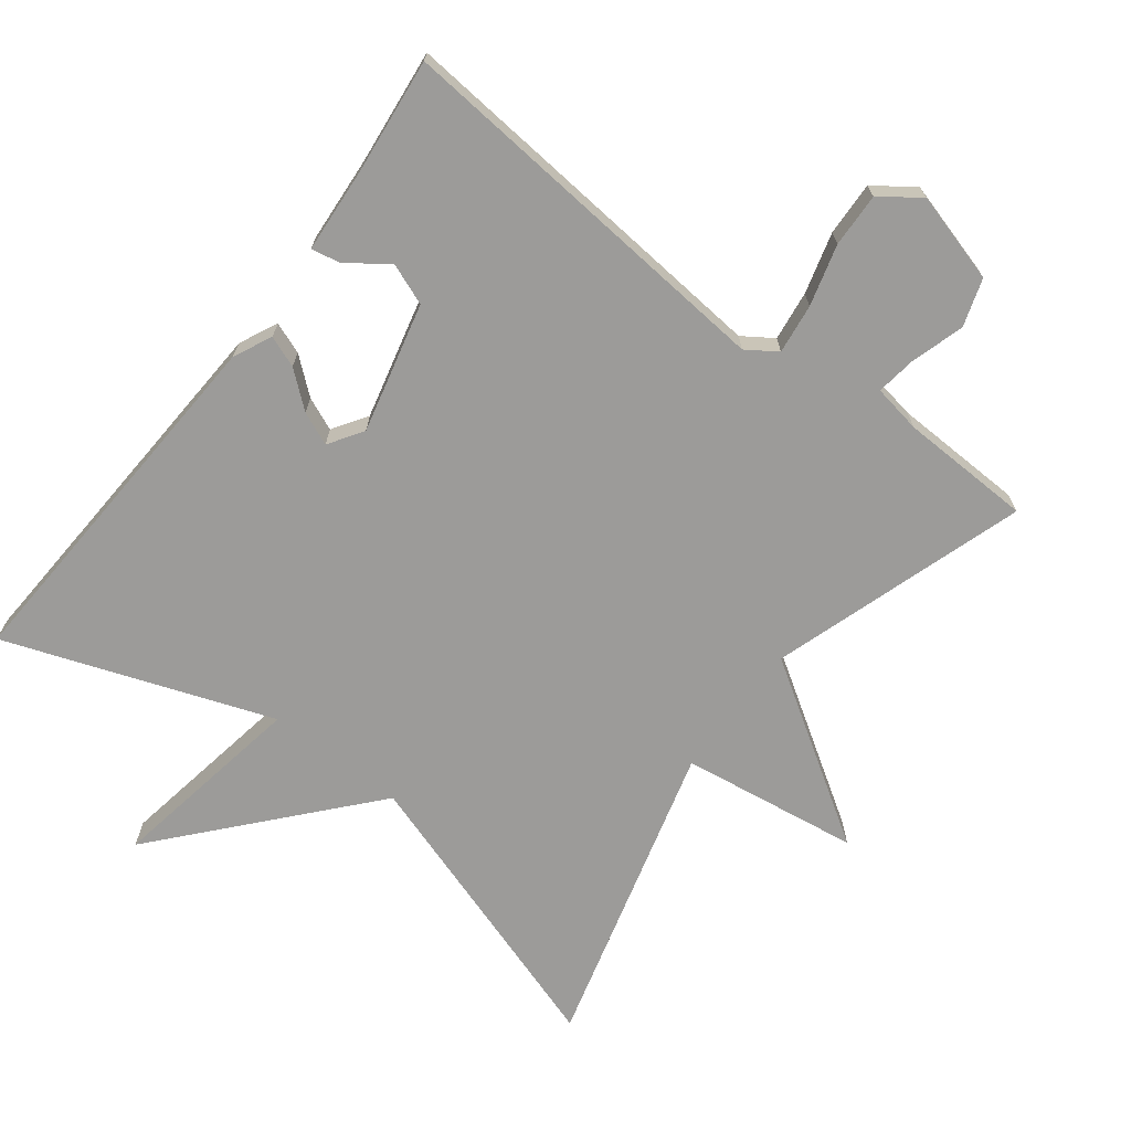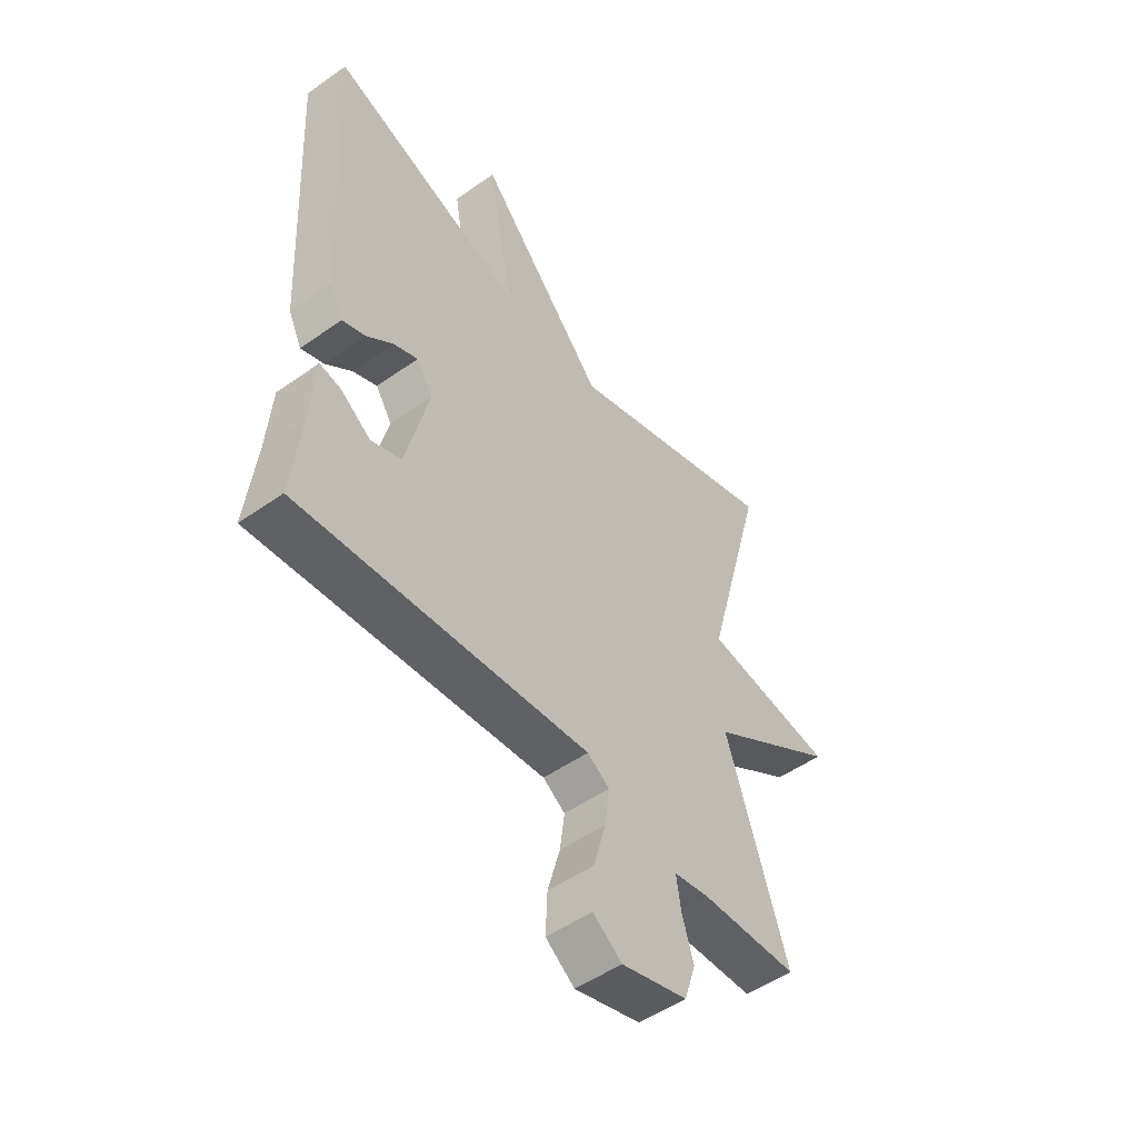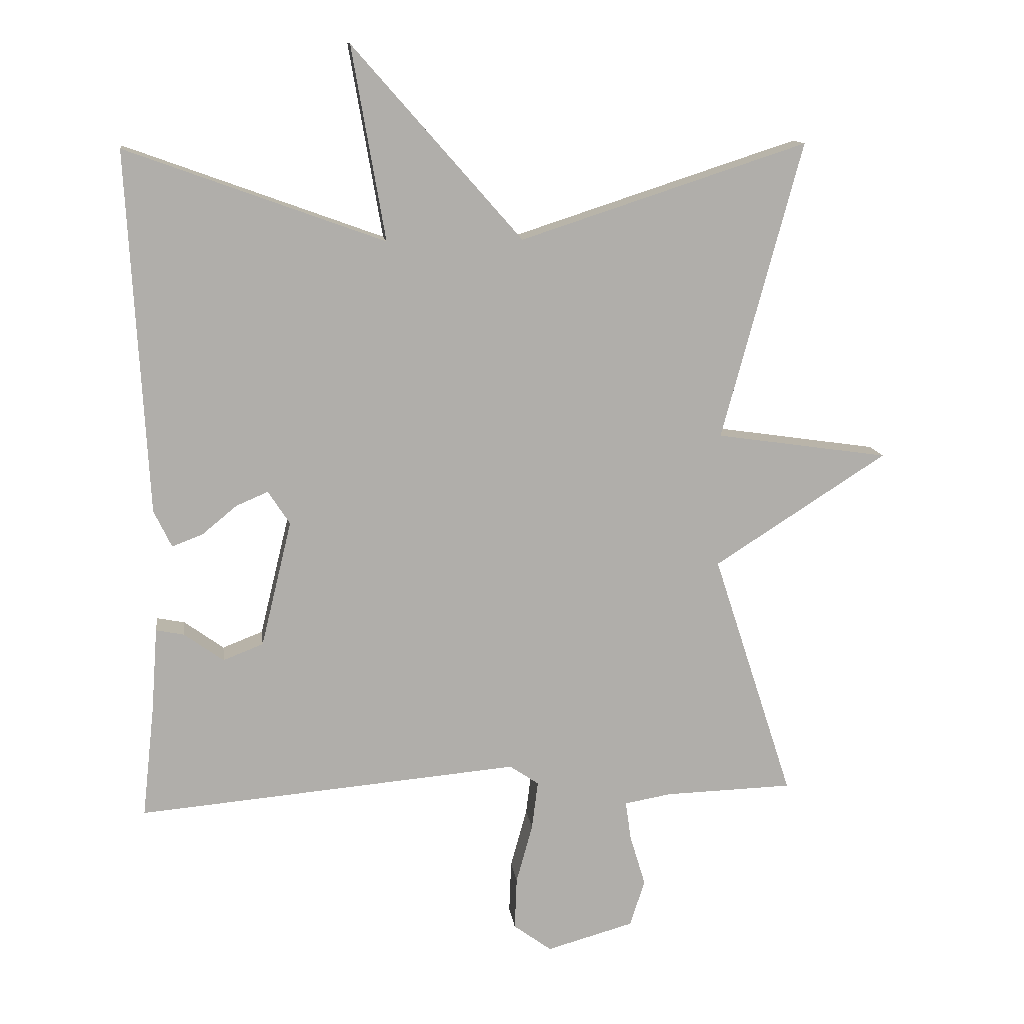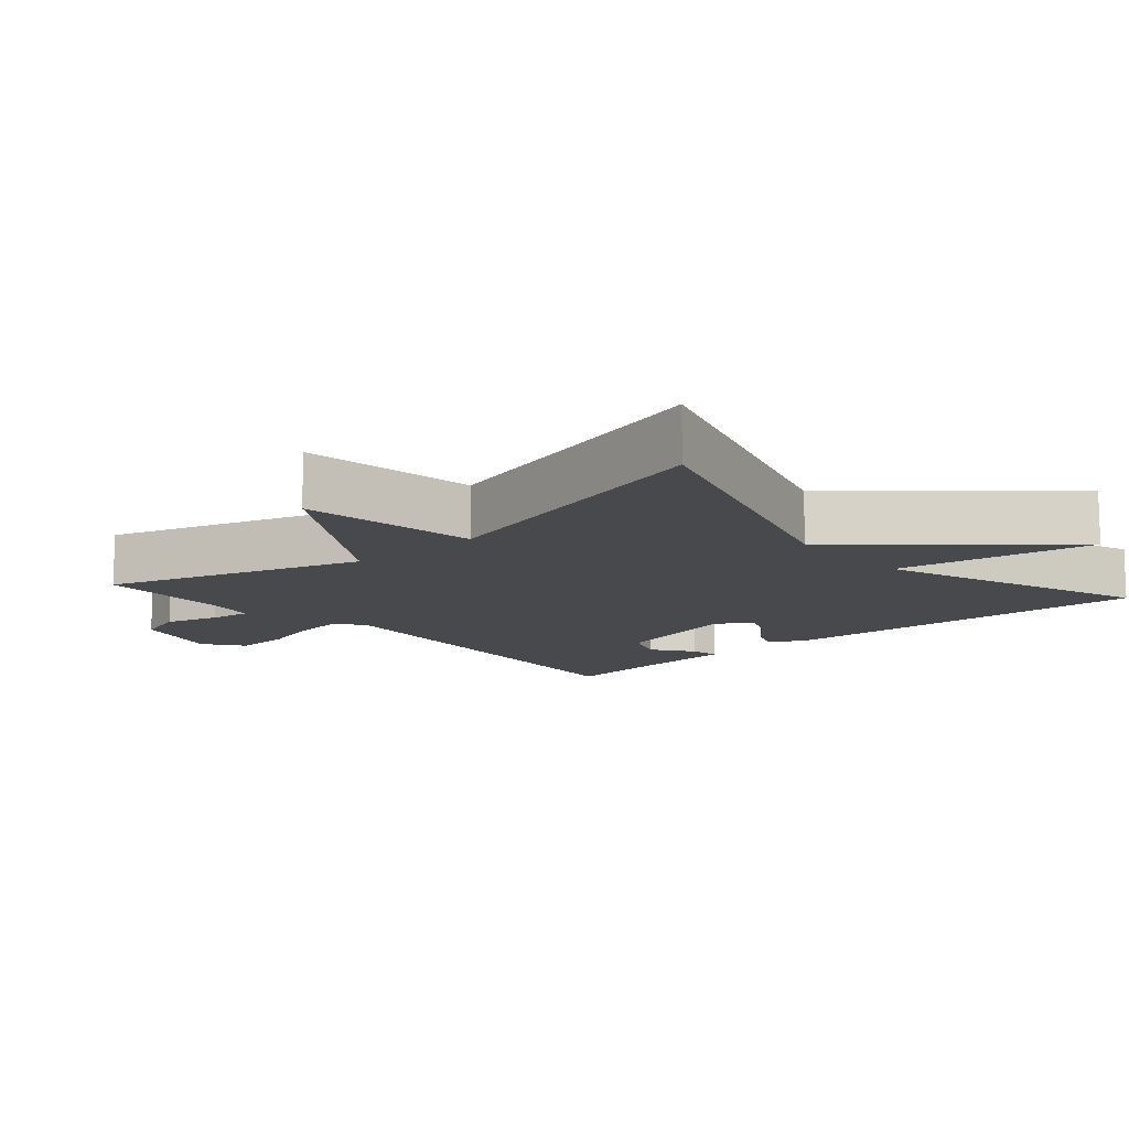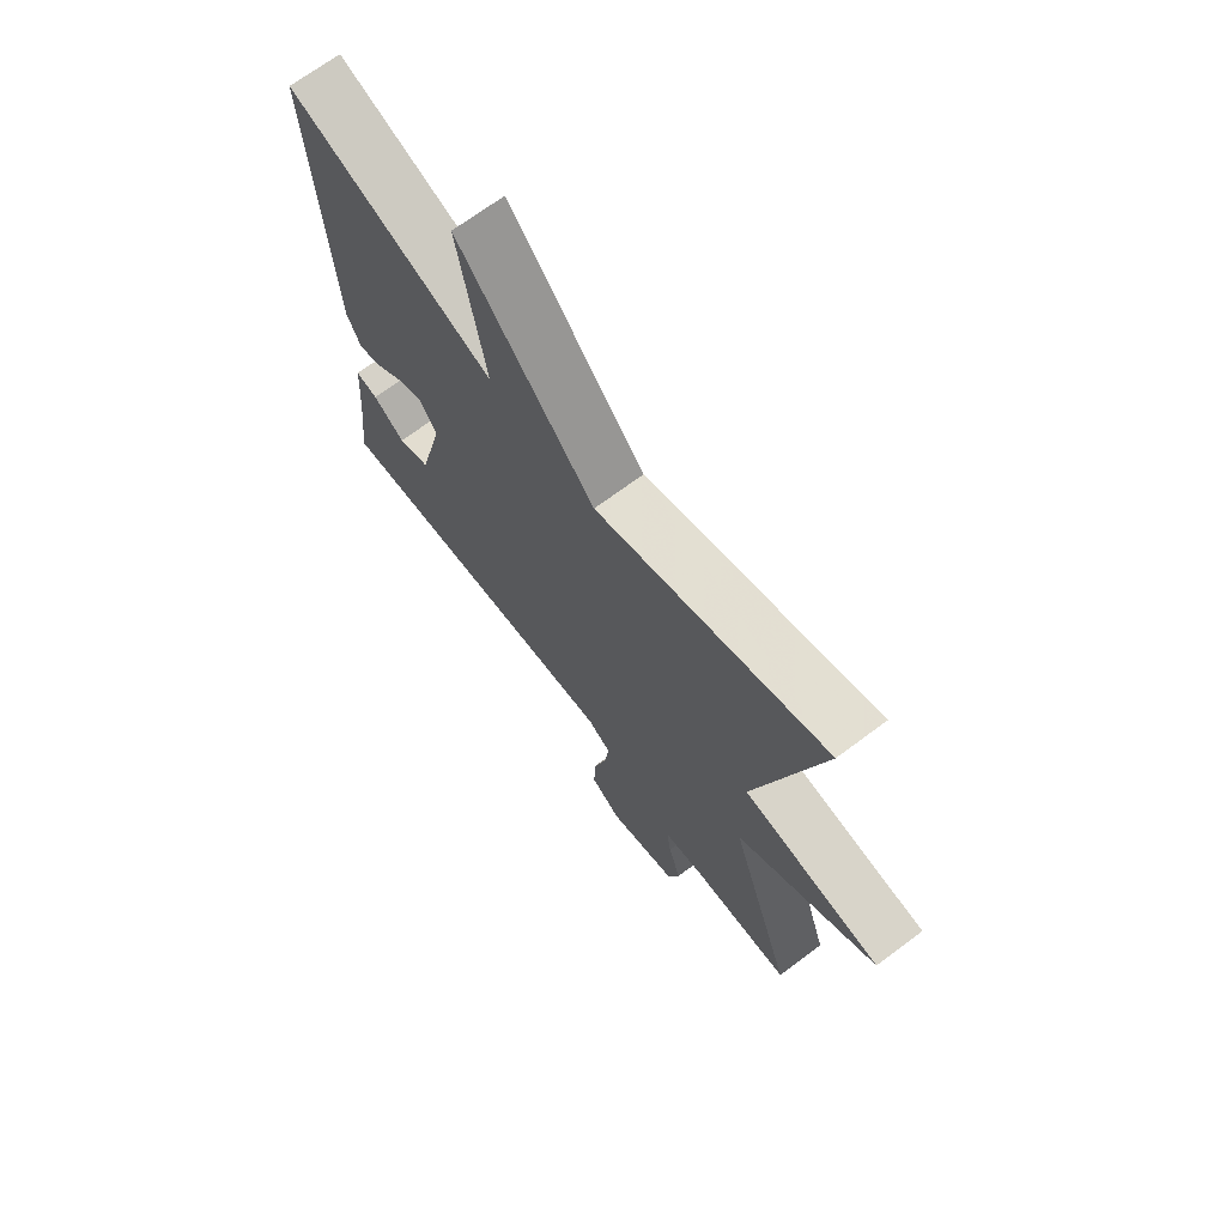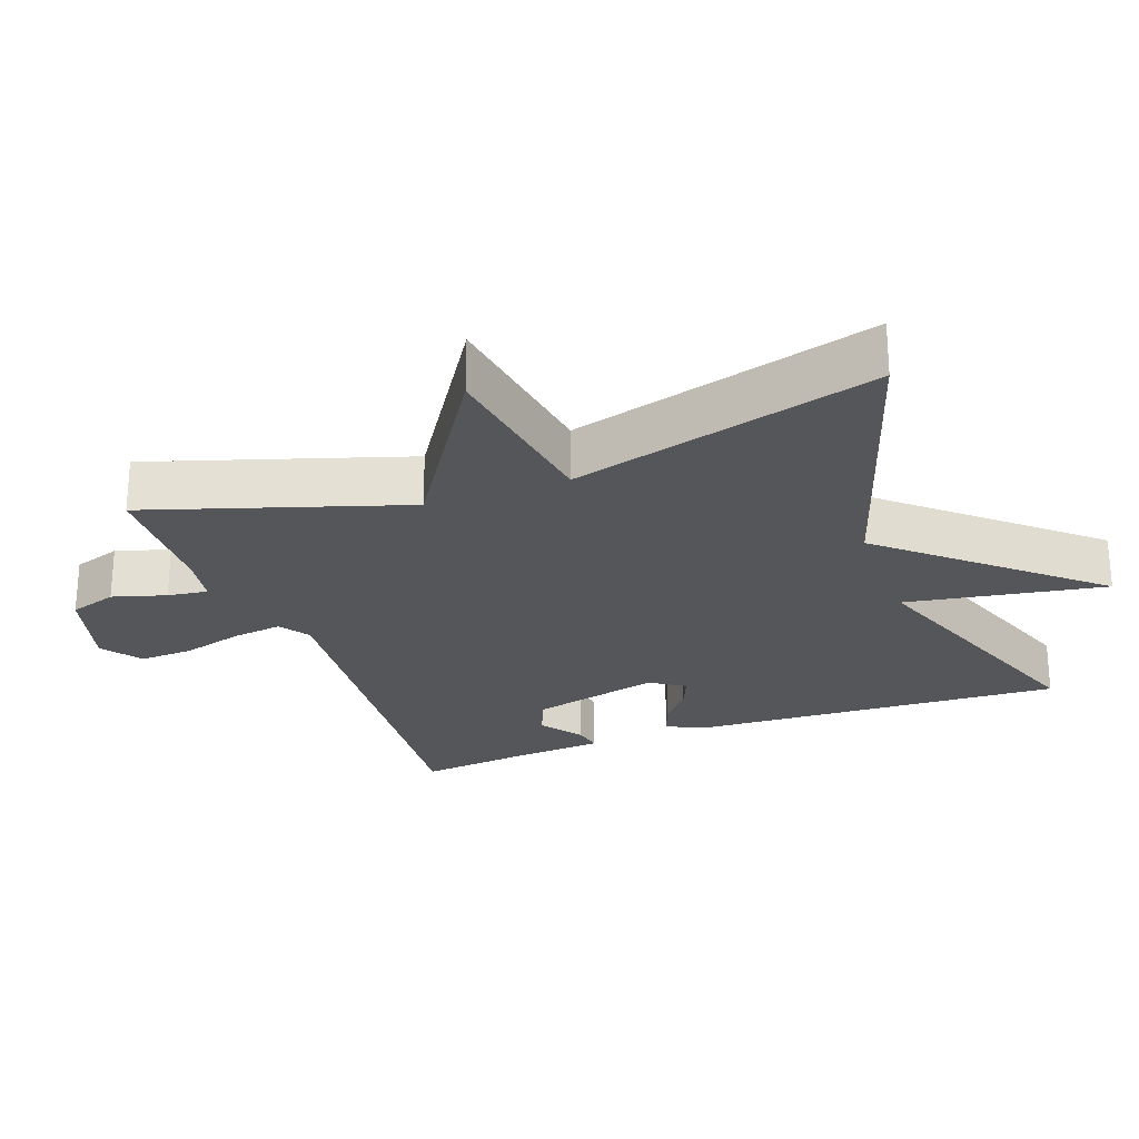
<metadata>
{"format":"obj","ext":"obj","renderer":"f3d","projection":"perspective","resolution":1024,"background":"white","views":[{"elev":-69.9,"azim":142.6,"up":"+Y"},{"elev":-50.9,"azim":127.6,"up":"+Z"},{"elev":12.5,"azim":172.8,"up":"+Z"},{"elev":-12.2,"azim":-48.7,"up":"+Y"},{"elev":69.6,"azim":-126.8,"up":"+Z"},{"elev":-25.4,"azim":-69.7,"up":"+Y"}]}
</metadata>
<code>
v -0.5 0.07 -0.5
v -0.382 0.07 -0.137
v -0.636 0.07 0.026
v -0.382 0.07 0.063
v -0.5 0.07 0.5
v -0.079 0.07 0.363
v 0.17 0.07 0.646
v 0.121 0.07 0.363
v 0.5 0.07 0.5
v 0.471 0.07 -0.031
v 0.445 0.07 -0.085
v 0.4 0.07 -0.068
v 0.349 0.07 -0.026
v 0.302 0.07 -0.006
v 0.27 0.07 -0.055
v 0.315 0.07 -0.24
v 0.374 0.07 -0.263
v 0.432 0.07 -0.221
v 0.473 0.07 -0.213
v 0.482 0.07 -0.336
v 0.5 0.07 -0.5
v -0.061 0.07 -0.45
v -0.104 0.07 -0.479
v -0.095 0.07 -0.55
v -0.071 0.07 -0.637
v -0.068 0.07 -0.714
v -0.124 0.07 -0.755
v -0.252 0.07 -0.719
v -0.274 0.07 -0.651
v -0.251 0.07 -0.575
v -0.243 0.07 -0.518
v -0.312 0.07 -0.506
v -0.5 0 -0.5
v -0.382 0 -0.137
v -0.636 0 0.026
v -0.382 0 0.063
v -0.5 0 0.5
v -0.079 0 0.363
v 0.17 0 0.646
v 0.121 0 0.363
v 0.5 0 0.5
v 0.471 0 -0.031
v 0.445 0 -0.085
v 0.4 0 -0.068
v 0.349 0 -0.026
v 0.302 0 -0.006
v 0.27 0 -0.055
v 0.315 0 -0.24
v 0.374 0 -0.263
v 0.432 0 -0.221
v 0.473 0 -0.213
v 0.482 0 -0.336
v 0.5 0 -0.5
v -0.061 0 -0.45
v -0.104 0 -0.479
v -0.095 0 -0.55
v -0.071 0 -0.637
v -0.068 0 -0.714
v -0.124 0 -0.755
v -0.252 0 -0.719
v -0.274 0 -0.651
v -0.251 0 -0.575
v -0.243 0 -0.518
v -0.312 0 -0.506
f 28 29 30
f 27 28 30
f 26 27 30
f 25 26 30
f 24 25 30
f 23 24 30 31
f 22 23 31 32
f 20 21 22
f 17 18 19 20
f 16 17 20 22
f 32 1 2
f 22 32 2
f 16 22 2
f 15 16 2
f 11 12 13
f 10 11 13
f 9 10 13
f 8 9 13
f 8 13 14
f 6 7 8
f 14 15 2
f 8 14 2
f 6 8 2
f 2 3 4
f 6 2 4
f 4 5 6
f 62 61 60
f 62 60 59
f 62 59 58
f 62 58 57
f 62 57 56
f 63 62 56 55
f 64 63 55 54
f 54 53 52
f 52 51 50 49
f 54 52 49 48
f 34 33 64
f 34 64 54
f 34 54 48
f 34 48 47
f 45 44 43
f 45 43 42
f 45 42 41
f 45 41 40
f 46 45 40
f 40 39 38
f 34 47 46
f 34 46 40
f 34 40 38
f 36 35 34
f 36 34 38
f 38 37 36
f 1 33 34 2
f 2 34 35 3
f 3 35 36 4
f 4 36 37 5
f 5 37 38 6
f 6 38 39 7
f 7 39 40 8
f 8 40 41 9
f 9 41 42 10
f 10 42 43 11
f 11 43 44 12
f 12 44 45 13
f 13 45 46 14
f 14 46 47 15
f 15 47 48 16
f 16 48 49 17
f 17 49 50 18
f 18 50 51 19
f 19 51 52 20
f 20 52 53 21
f 21 53 54 22
f 22 54 55 23
f 23 55 56 24
f 24 56 57 25
f 25 57 58 26
f 26 58 59 27
f 27 59 60 28
f 28 60 61 29
f 29 61 62 30
f 30 62 63 31
f 31 63 64 32
f 32 64 33 1

</code>
